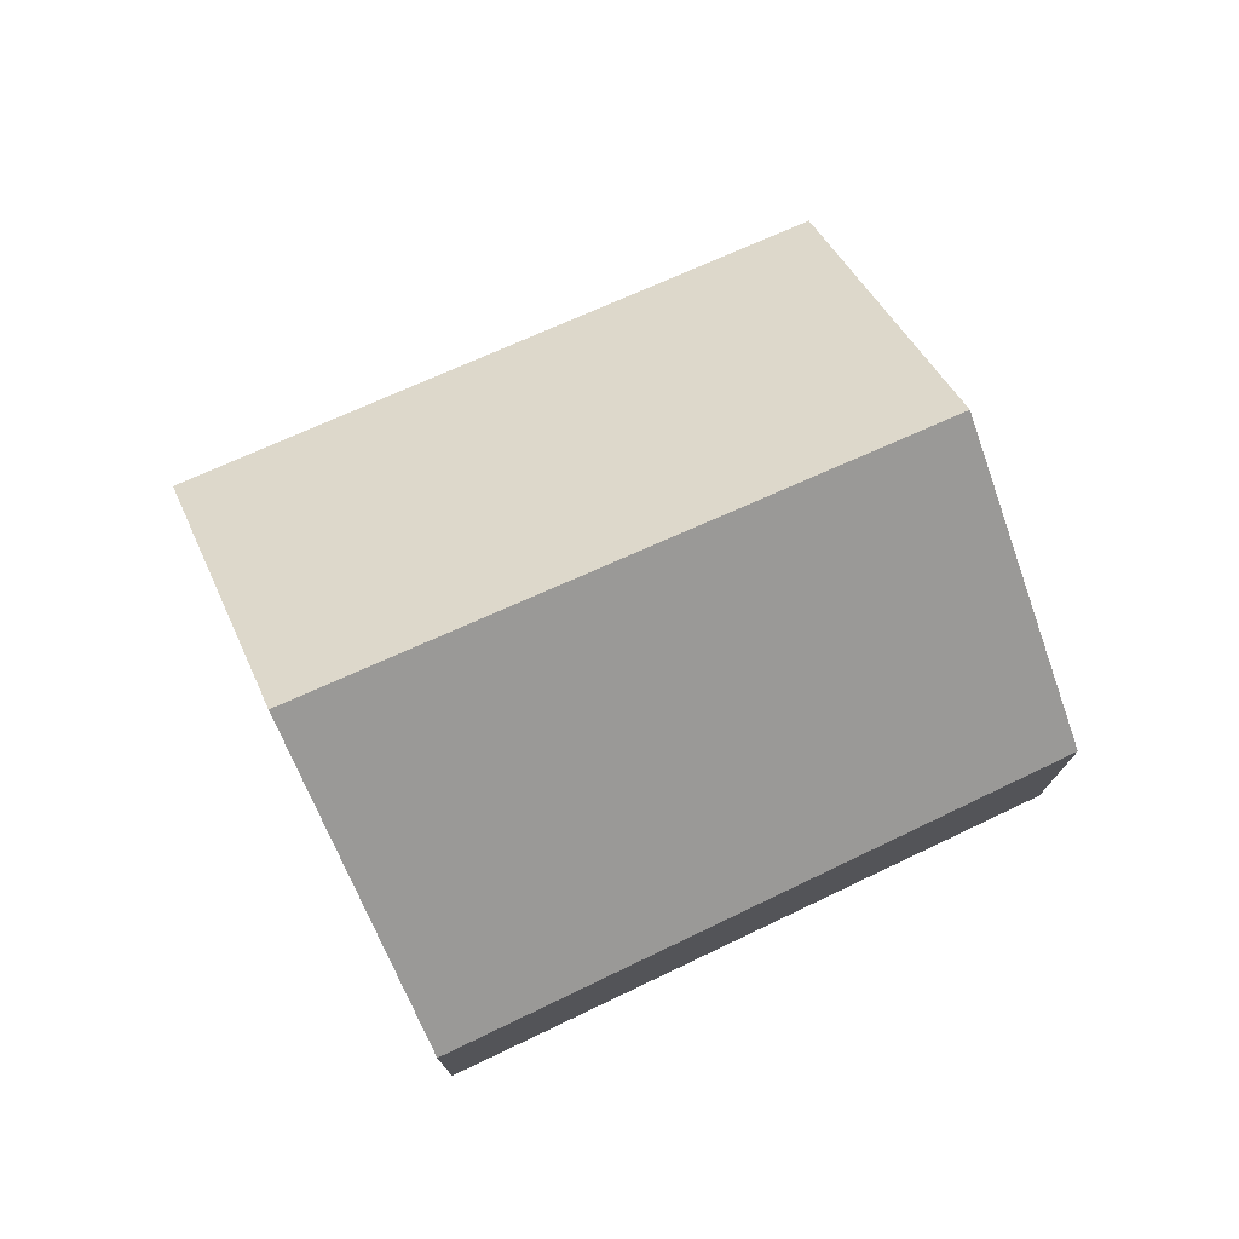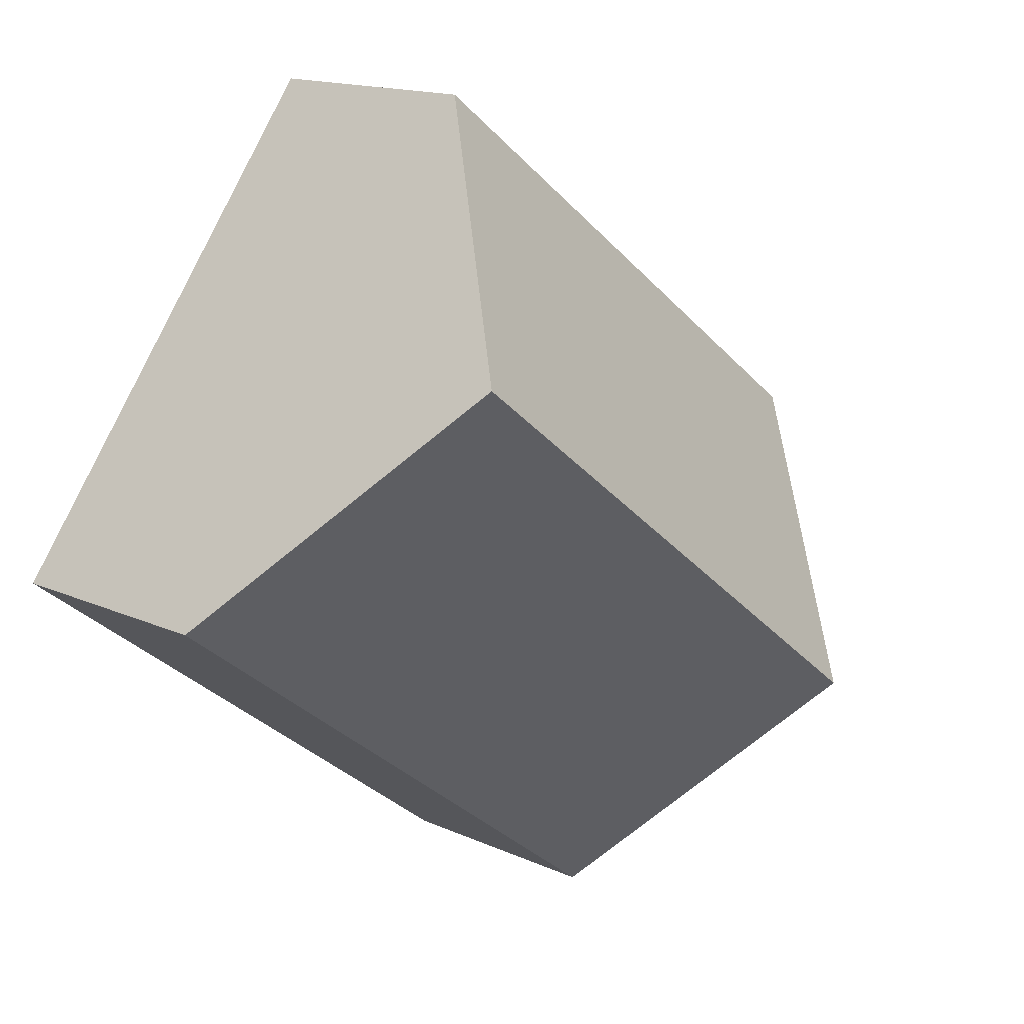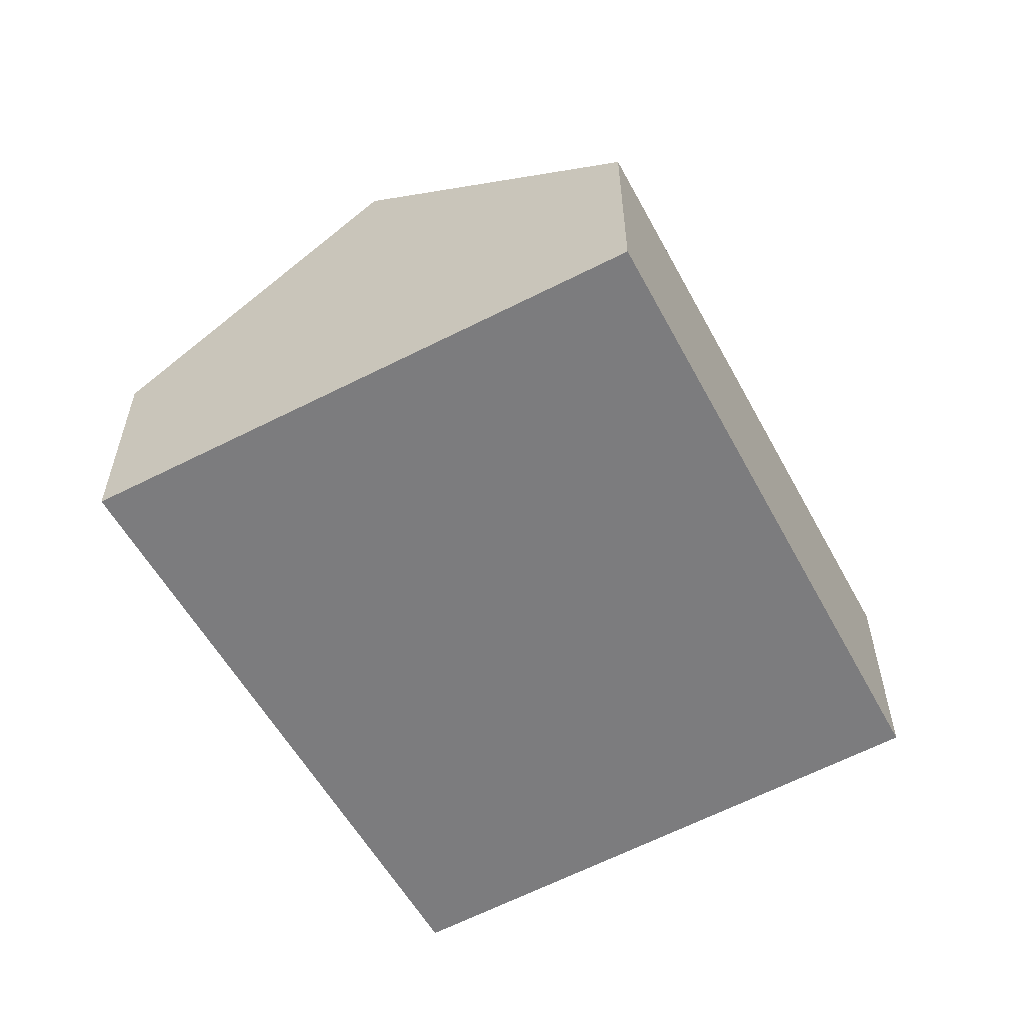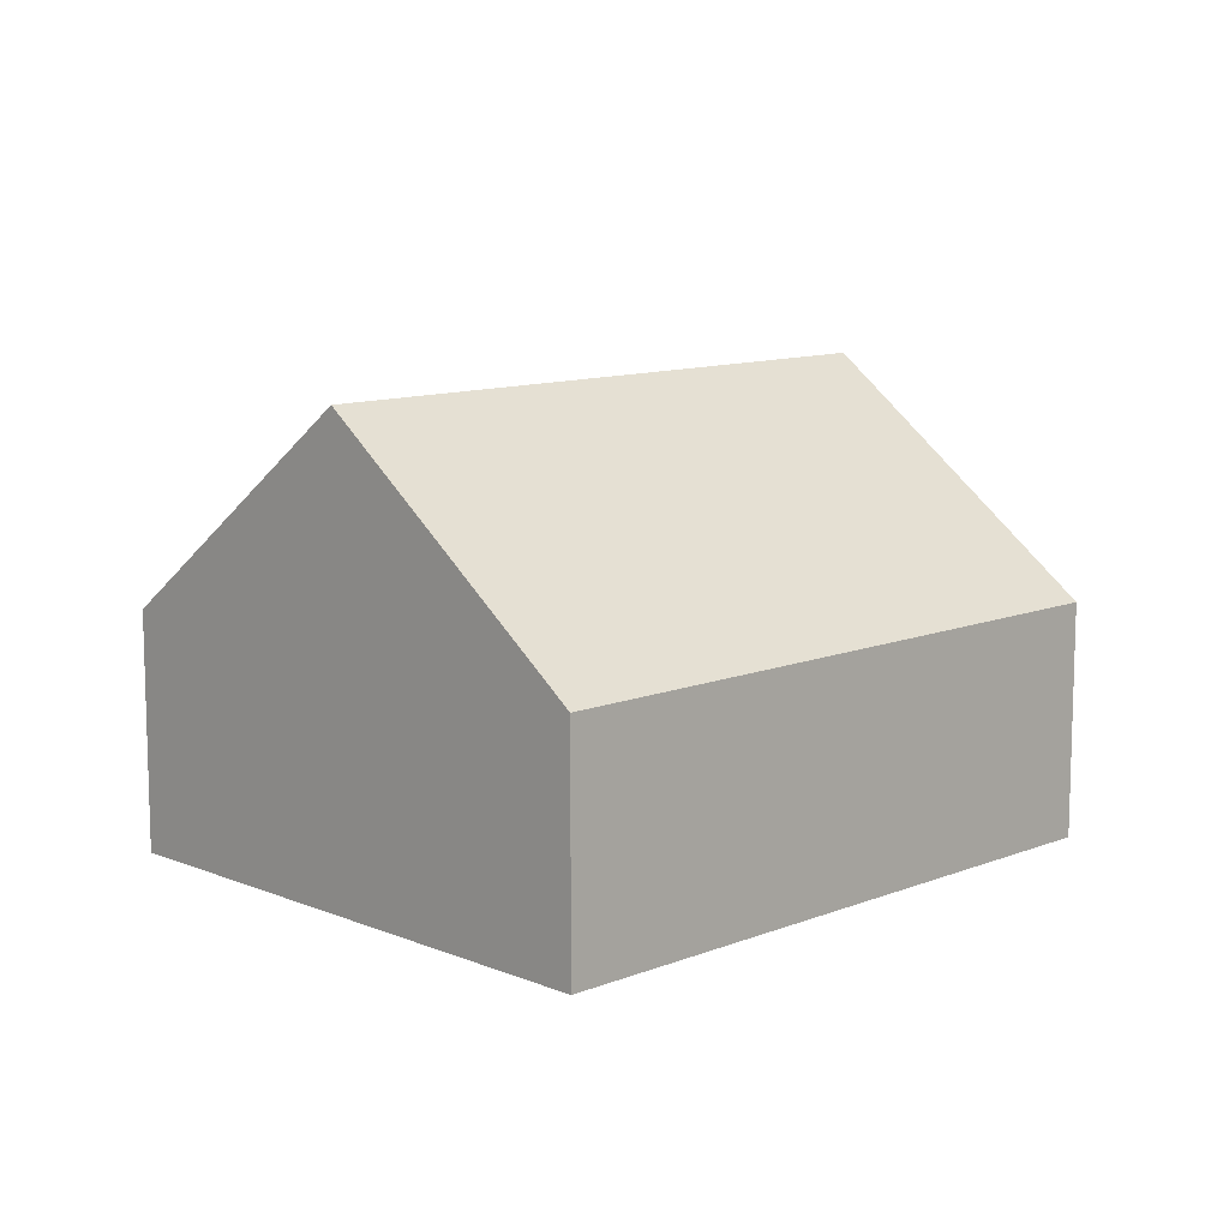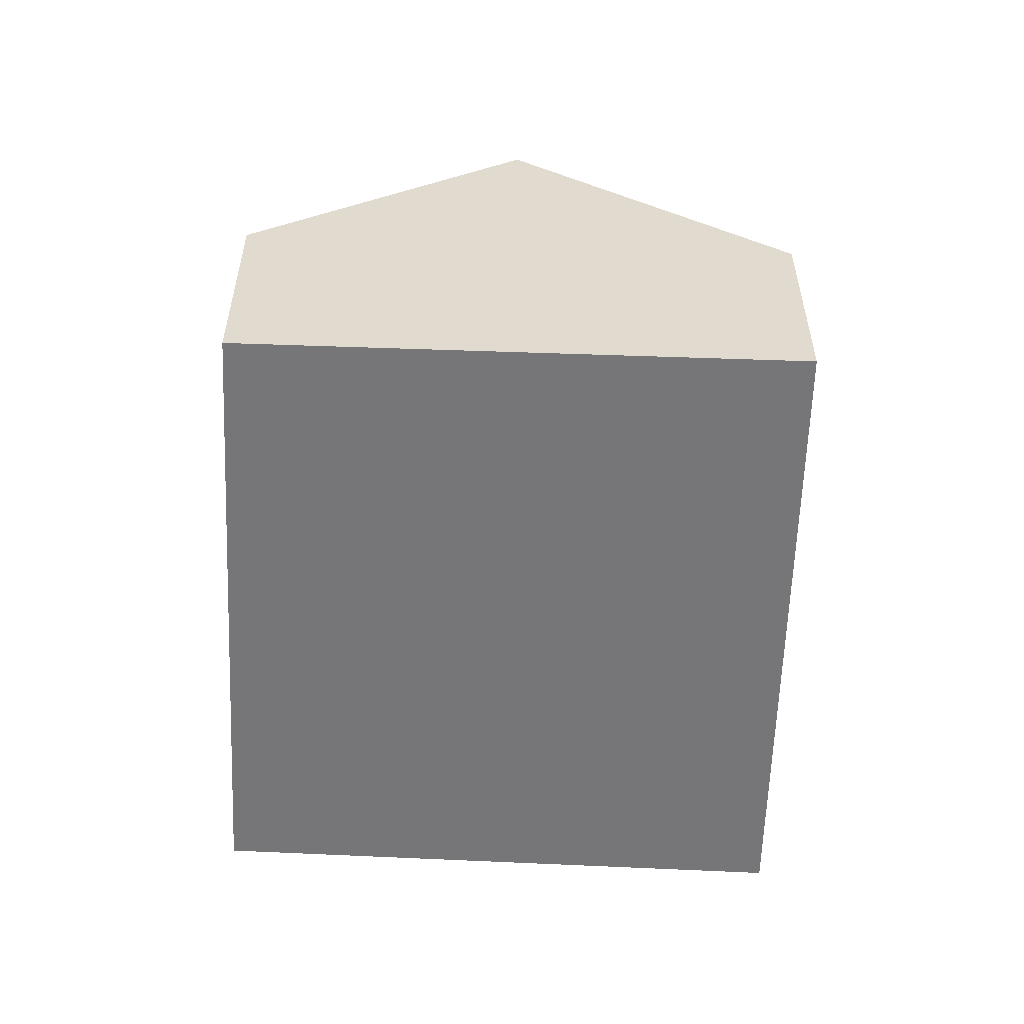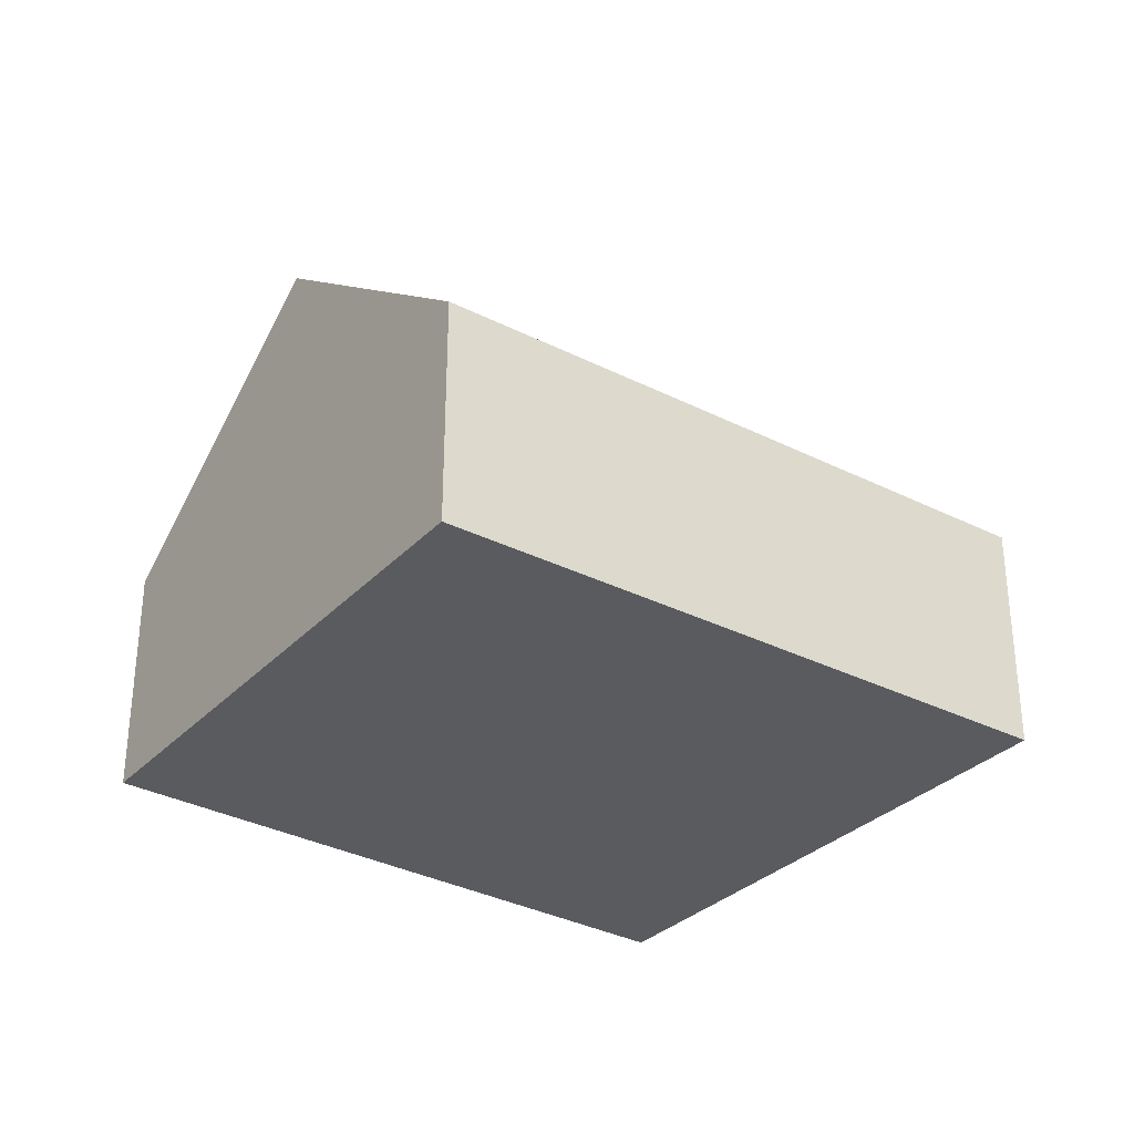
<metadata>
{"format":"obj","ext":"obj","renderer":"f3d","projection":"perspective","resolution":1024,"background":"white","views":[{"elev":76.3,"azim":-61.5,"up":"+Y"},{"elev":15.4,"azim":133.7,"up":"+Z"},{"elev":-58.9,"azim":-98.0,"up":"+Y"},{"elev":11.1,"azim":98.2,"up":"+Y"},{"elev":-56.9,"azim":51.0,"up":"+Y"},{"elev":-32.5,"azim":107.4,"up":"+Y"}]}
</metadata>
<code>
v  6.04 1.609 -0.535
v  1.229 3.123 -1.707
v  4.831 3.123 1.071
v  2.404 1.609 -3.339
v  0 1.54 9.43e-17
v  3.641 1.632 2.653
v  2.404 2.045e-16 -3.339
v  1.229 1.045e-16 -1.707
v  0 0 0
v  3.641 -1.624e-16 2.653
v  4.831 -6.558e-17 1.071
v  6.04 3.276e-17 -0.535
g defaultobject
f 1 2 3
f 2 1 4
f 5 3 2
f 3 5 6
f 7 2 4
f 2 7 5
f 5 7 8
f 5 8 9
f 5 10 6
f 10 5 9
f 10 3 6
f 3 10 1
f 1 10 11
f 1 11 12
f 12 4 1
f 4 12 7
f 8 10 9
f 10 8 7
f 10 7 11
f 11 7 12

</code>
